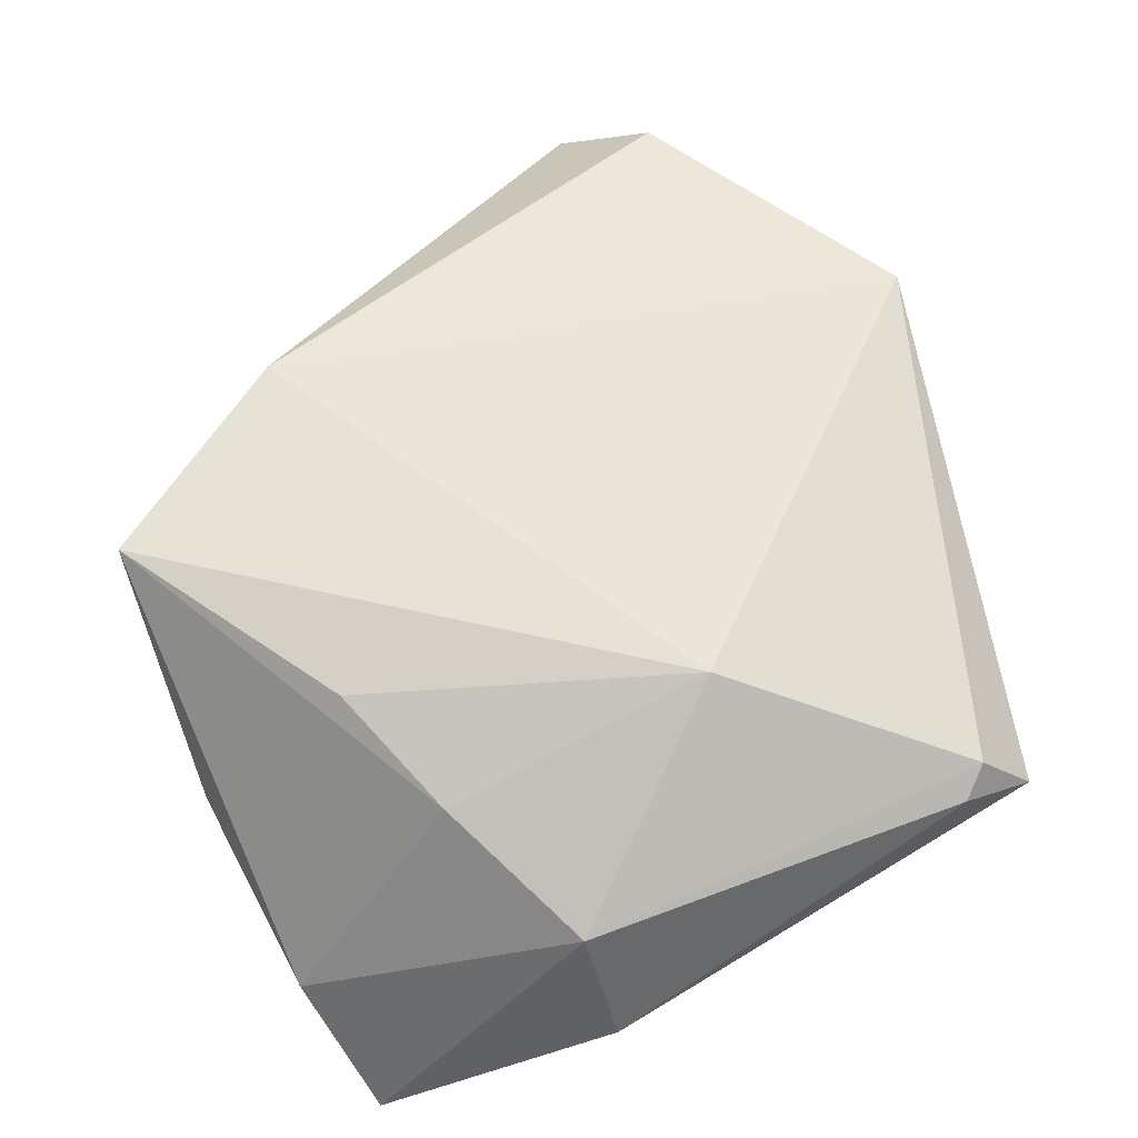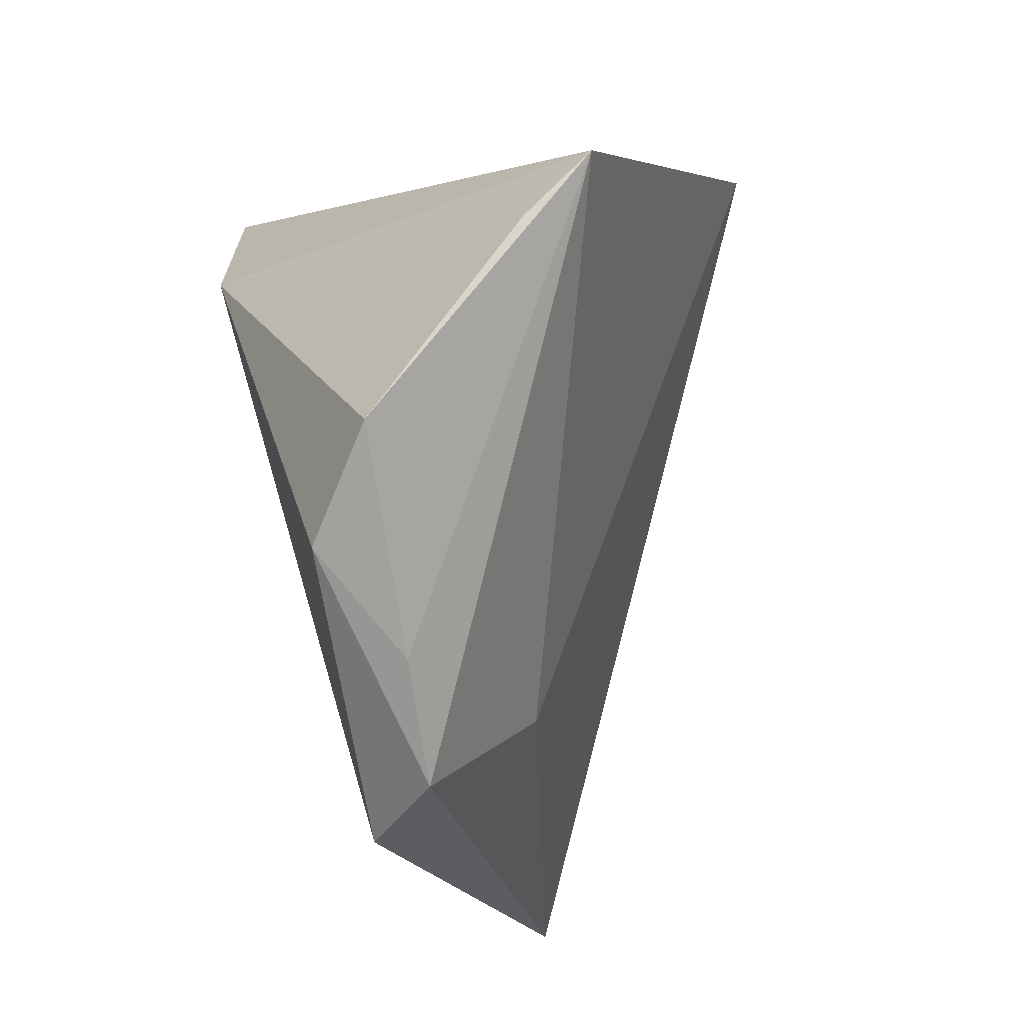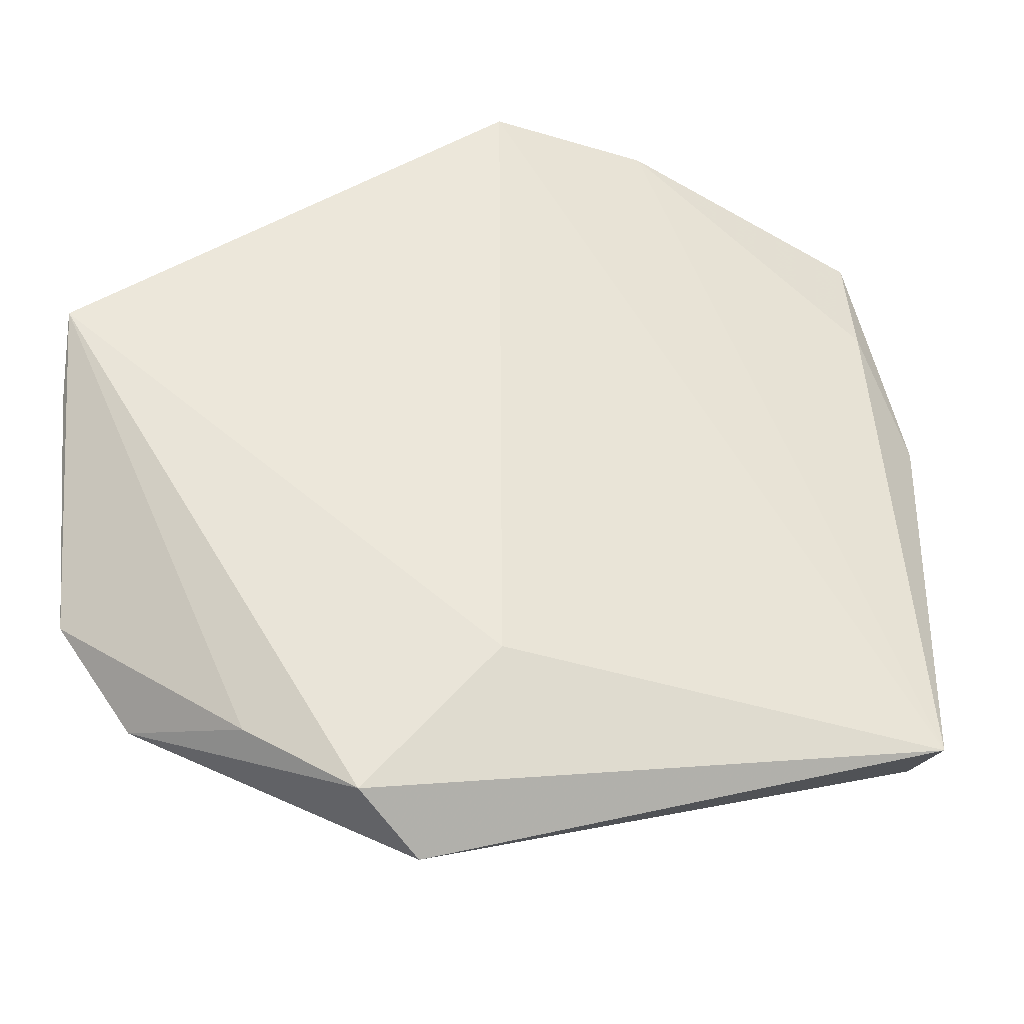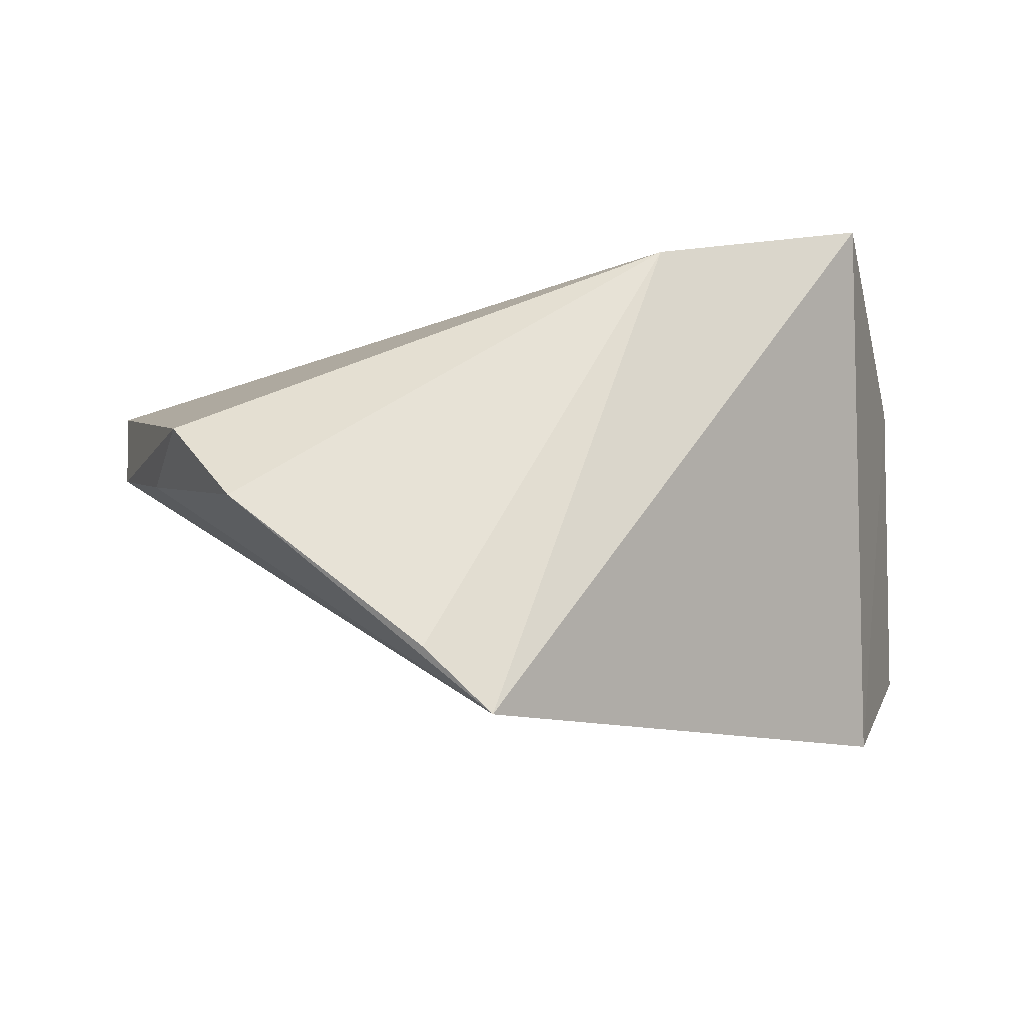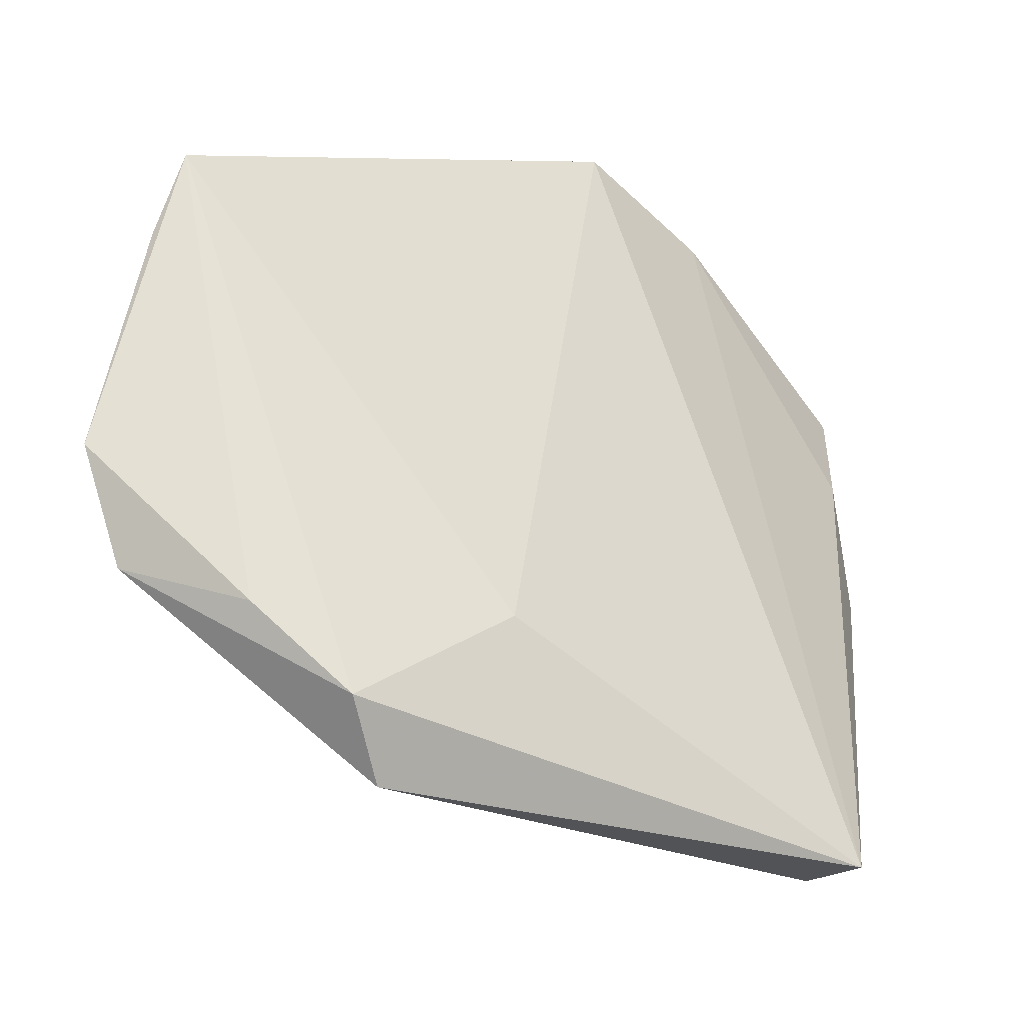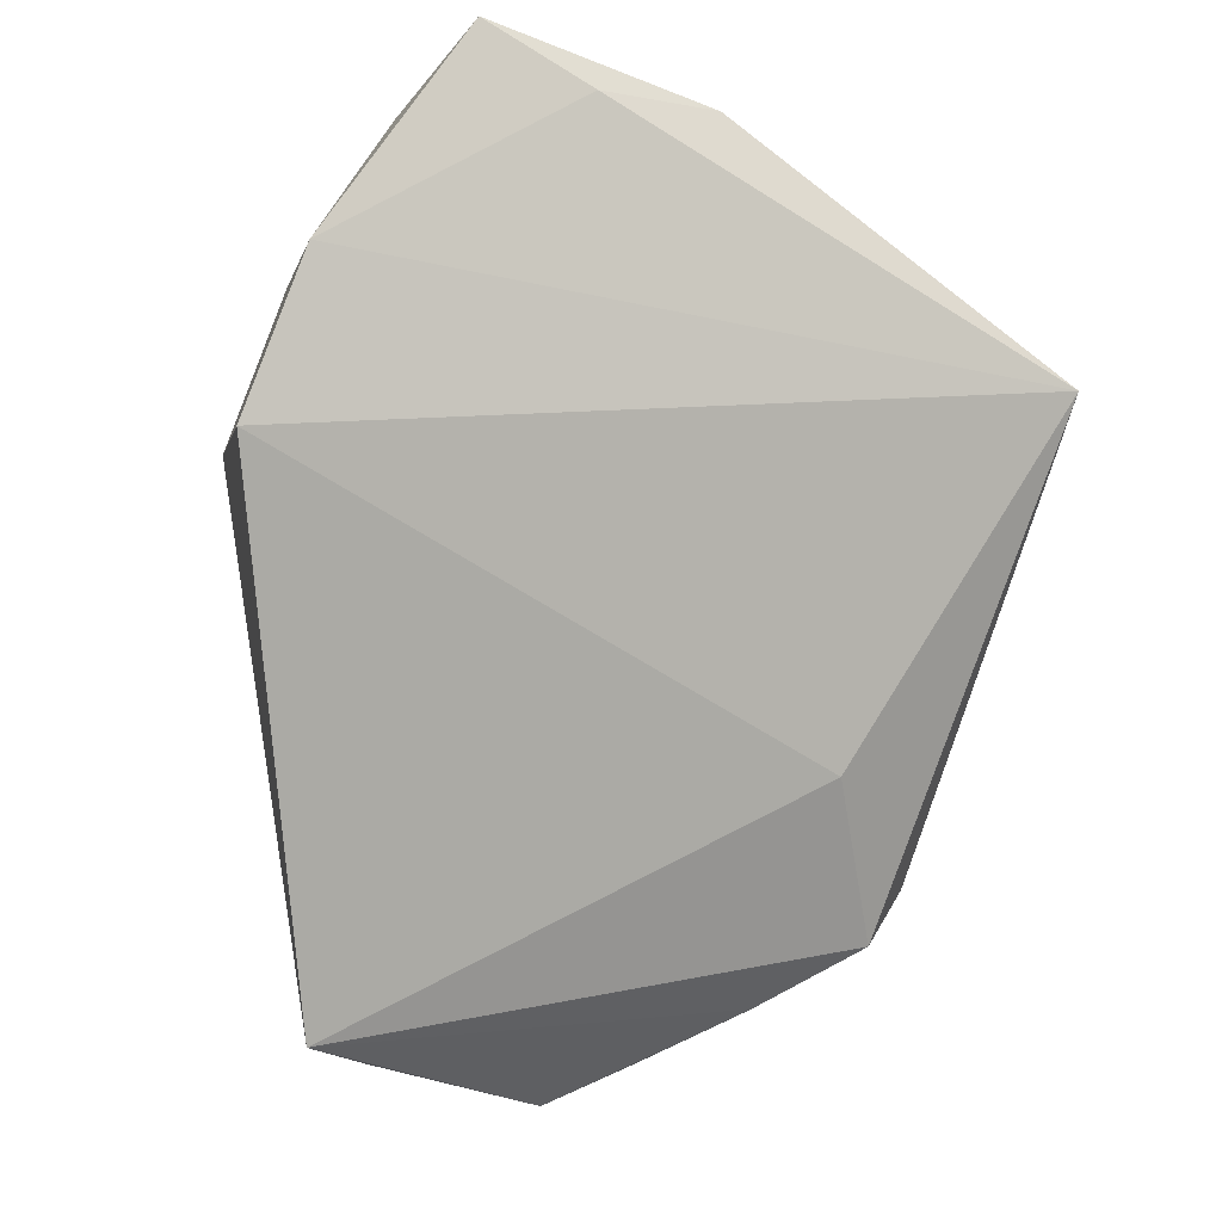
<metadata>
{"format":"obj","ext":"obj","renderer":"f3d","projection":"perspective","resolution":1024,"background":"white","views":[{"elev":76.5,"azim":-117.1,"up":"+Z"},{"elev":-36.5,"azim":114.1,"up":"+Y"},{"elev":-55.8,"azim":-173.5,"up":"+Y"},{"elev":-10.3,"azim":97.6,"up":"+Z"},{"elev":-62.4,"azim":162.8,"up":"+Y"},{"elev":-75.2,"azim":-124.1,"up":"+Z"}]}
</metadata>
<code>
v -0.0448 -0.0352 0.01963
v -0.01961 0.0424 -0.02629
v -0.02356 -0.01237 0.02733
v -0.02332 0.01941 0.02379
v -0.007698 0.02392 0.02664
v 0.0503 -0.002974 -0.03614
v 0.05221 -0.03295 -0.01119
v 0.01737 -0.05556 -0.002379
v 0.03033 -0.04779 -0.005802
v 0.0009147 -0.03943 -0.007825
v -0.04223 0.01225 0.0193
v 0.04496 -0.04157 -0.001752
v -0.007776 0.0424 0.00906
v 0.01185 -0.05749 0.007049
v 0.03077 0.01481 0.02172
v -0.05185 0.01294 0.006383
v -0.001734 0.03826 -0.03616
v -0.04678 0.02594 -0.004346
v 0.01747 0.03826 0.02733
v -0.04857 -0.04029 0.01251
v 0.05148 -0.01062 -0.02869
v -0.04765 -0.03182 0.0183
v -0.04624 0.04069 -0.00679
v -0.03098 0.0424 0.004459
f 19 17 13
f 16 11 23
f 23 18 16
f 16 18 20
f 23 11 24
f 19 13 24
f 19 3 15
f 15 3 14
f 20 17 10
f 2 13 17
f 2 24 13
f 23 24 2
f 2 18 23
f 2 17 20
f 20 18 2
f 5 3 19
f 20 14 1
f 14 3 1
f 1 3 11
f 7 15 12
f 12 15 14
f 8 14 20
f 20 10 8
f 8 12 14
f 11 3 4
f 3 5 4
f 4 24 11
f 19 24 4
f 4 5 19
f 22 16 20
f 20 1 22
f 11 16 22
f 22 1 11
f 7 12 9
f 12 8 9
f 6 9 8
f 6 8 10
f 7 9 6
f 6 10 17
f 6 17 19
f 19 15 6
f 21 15 7
f 7 6 21
f 21 6 15

</code>
